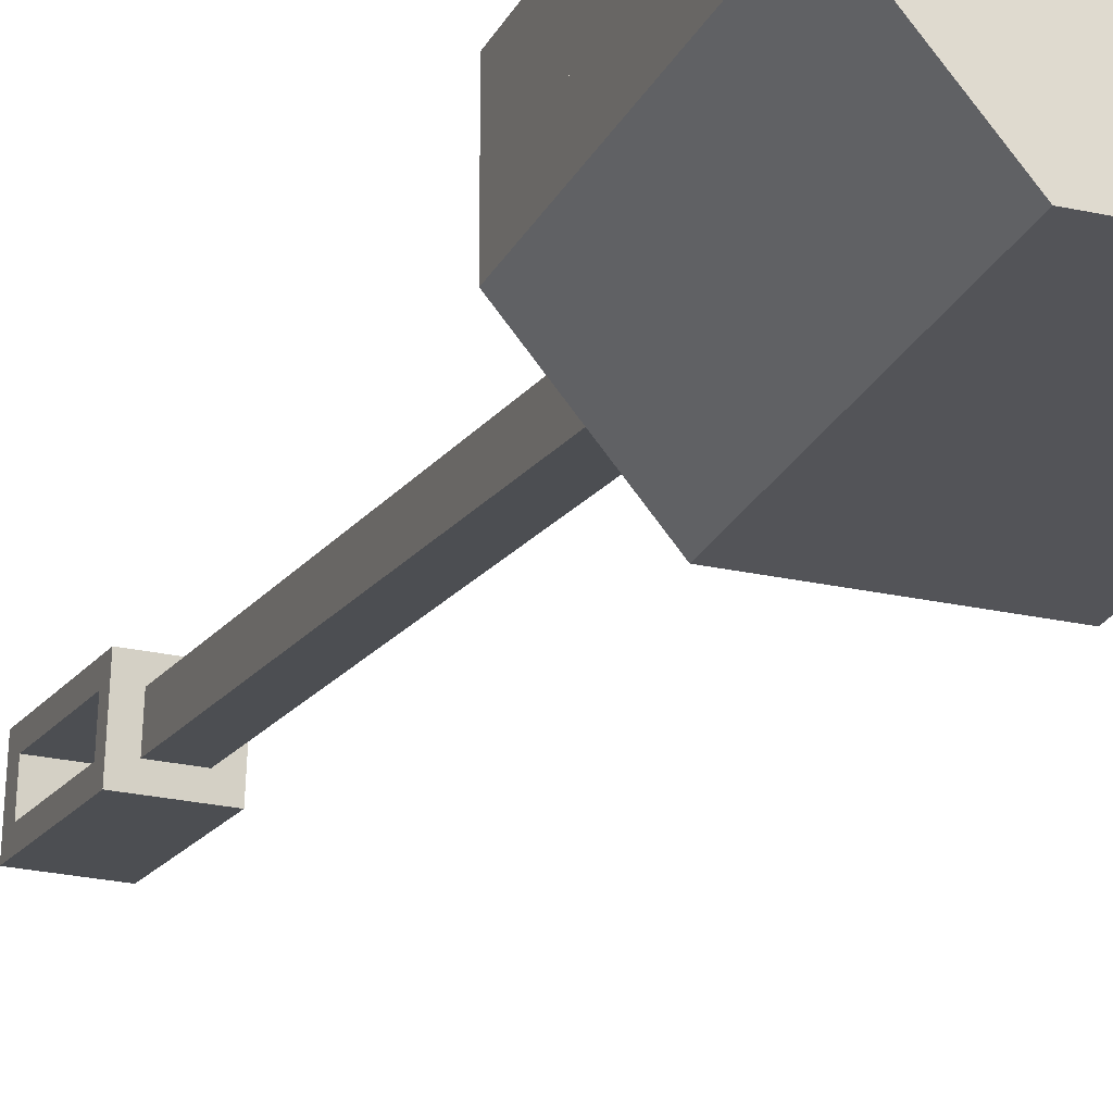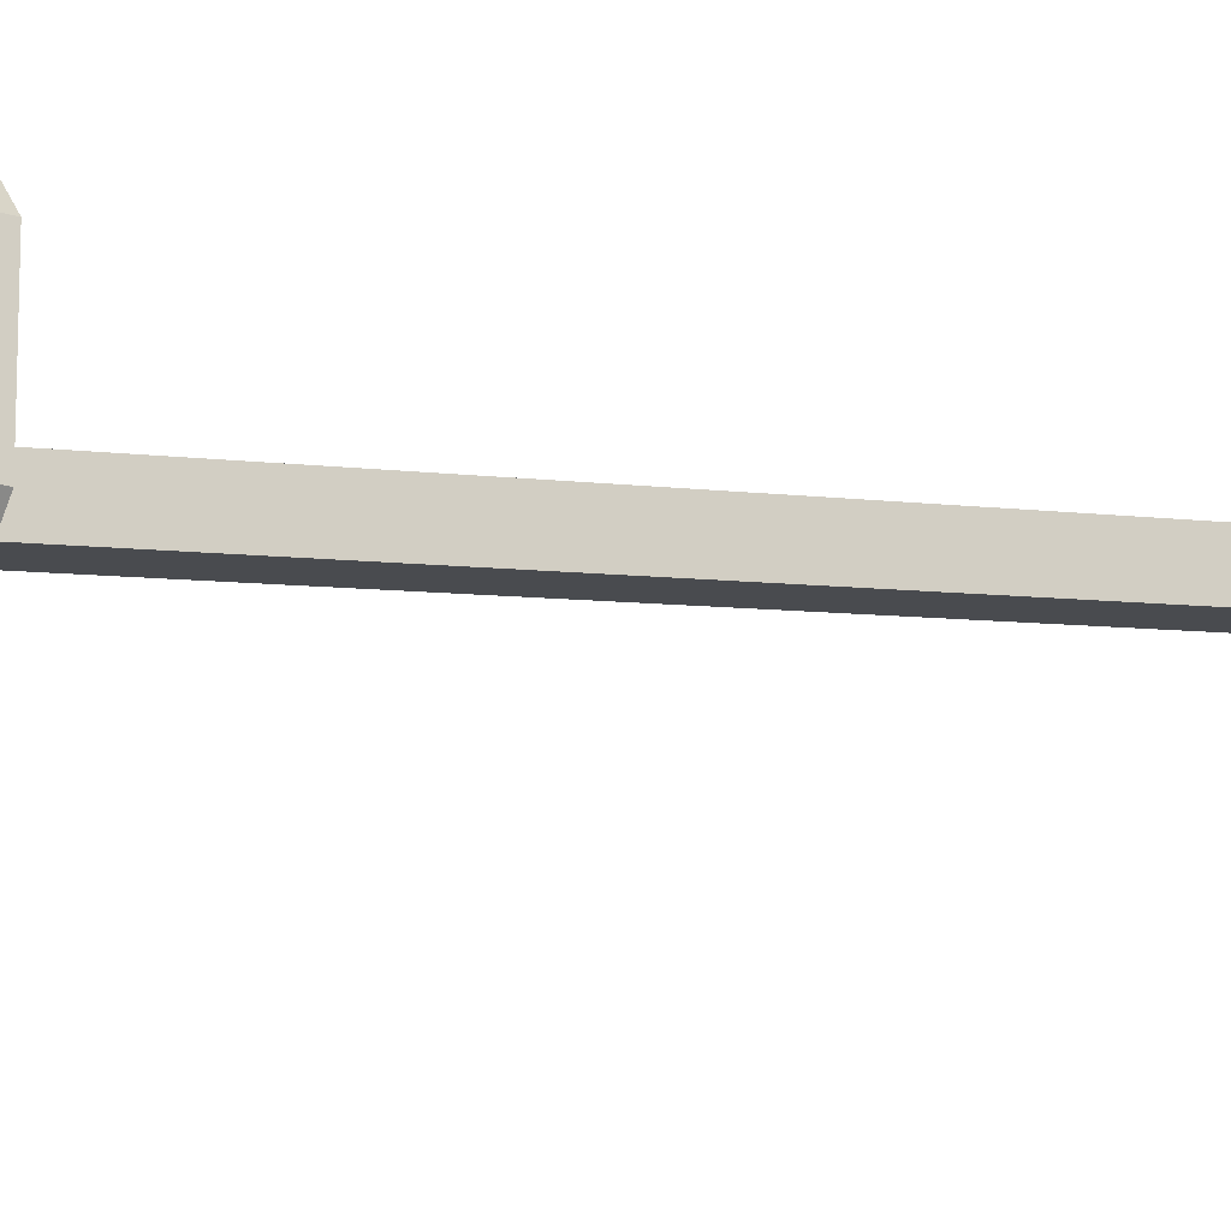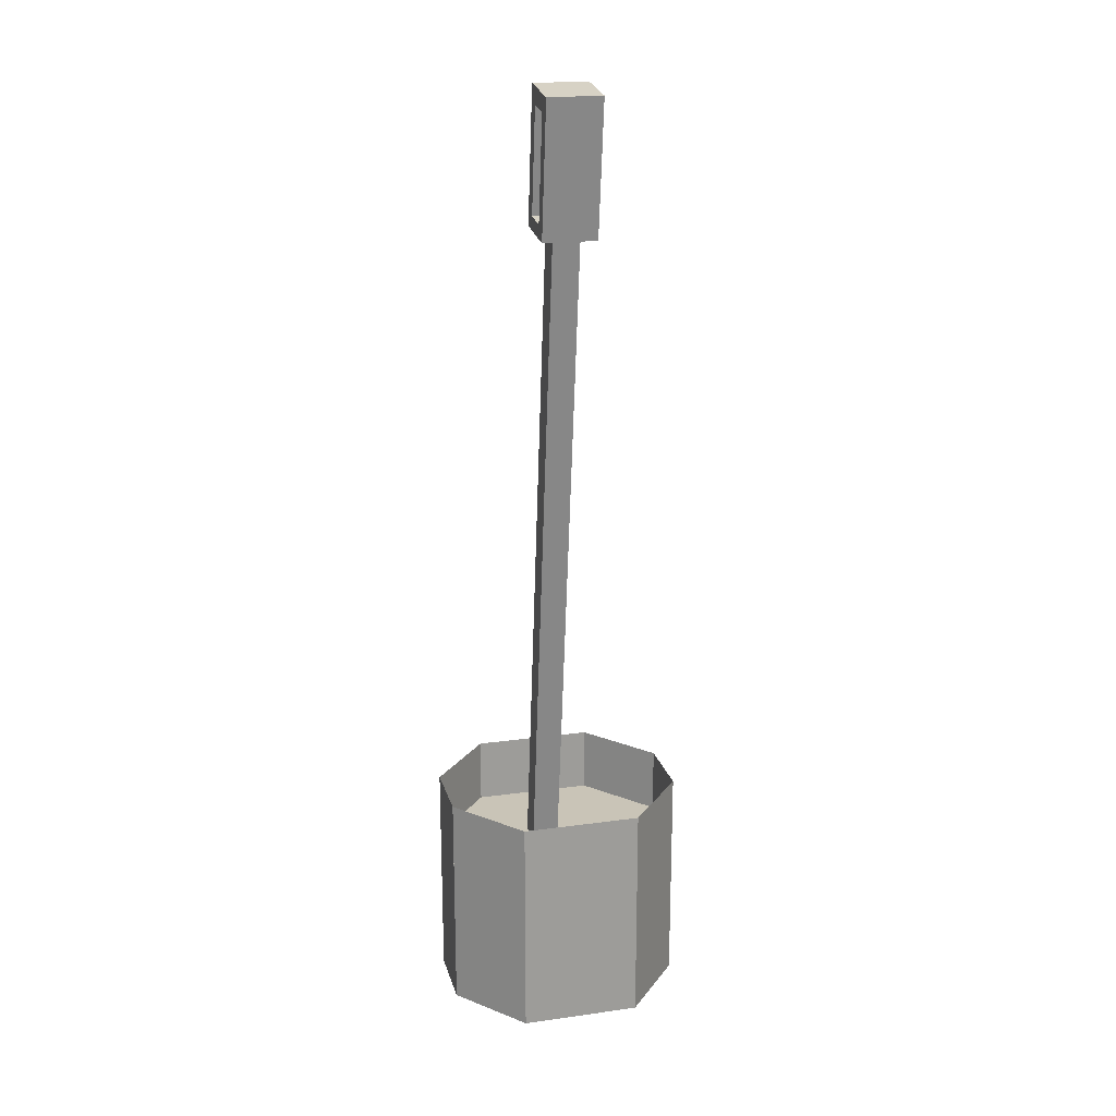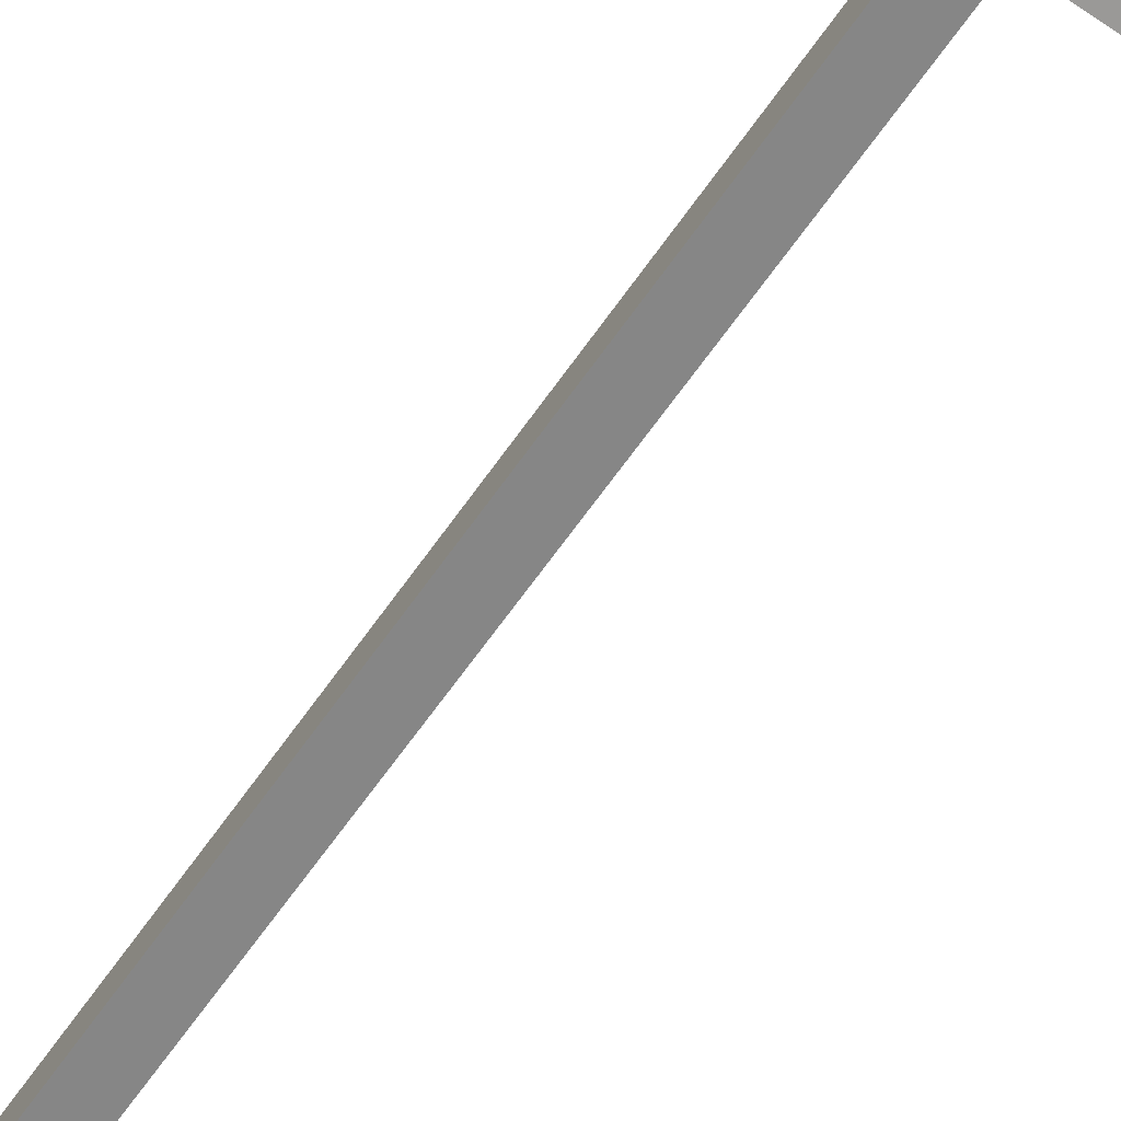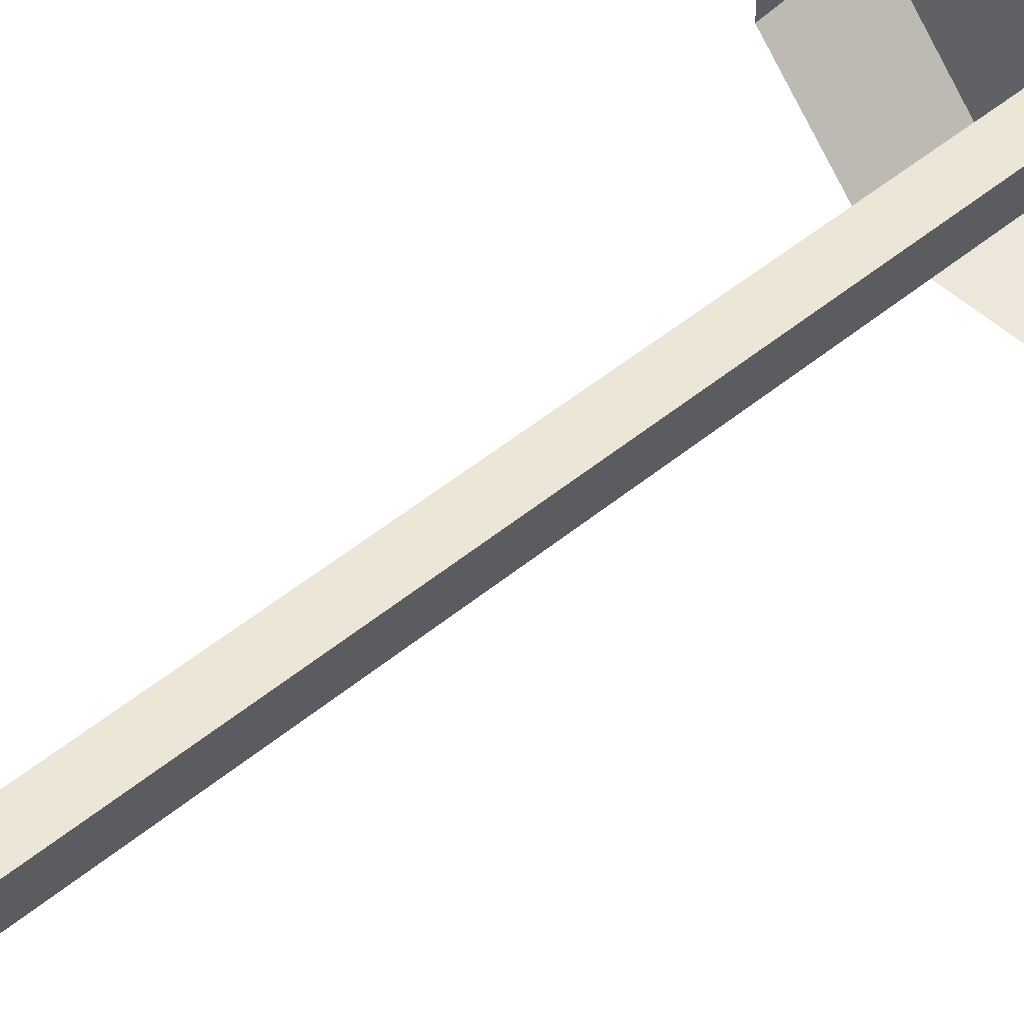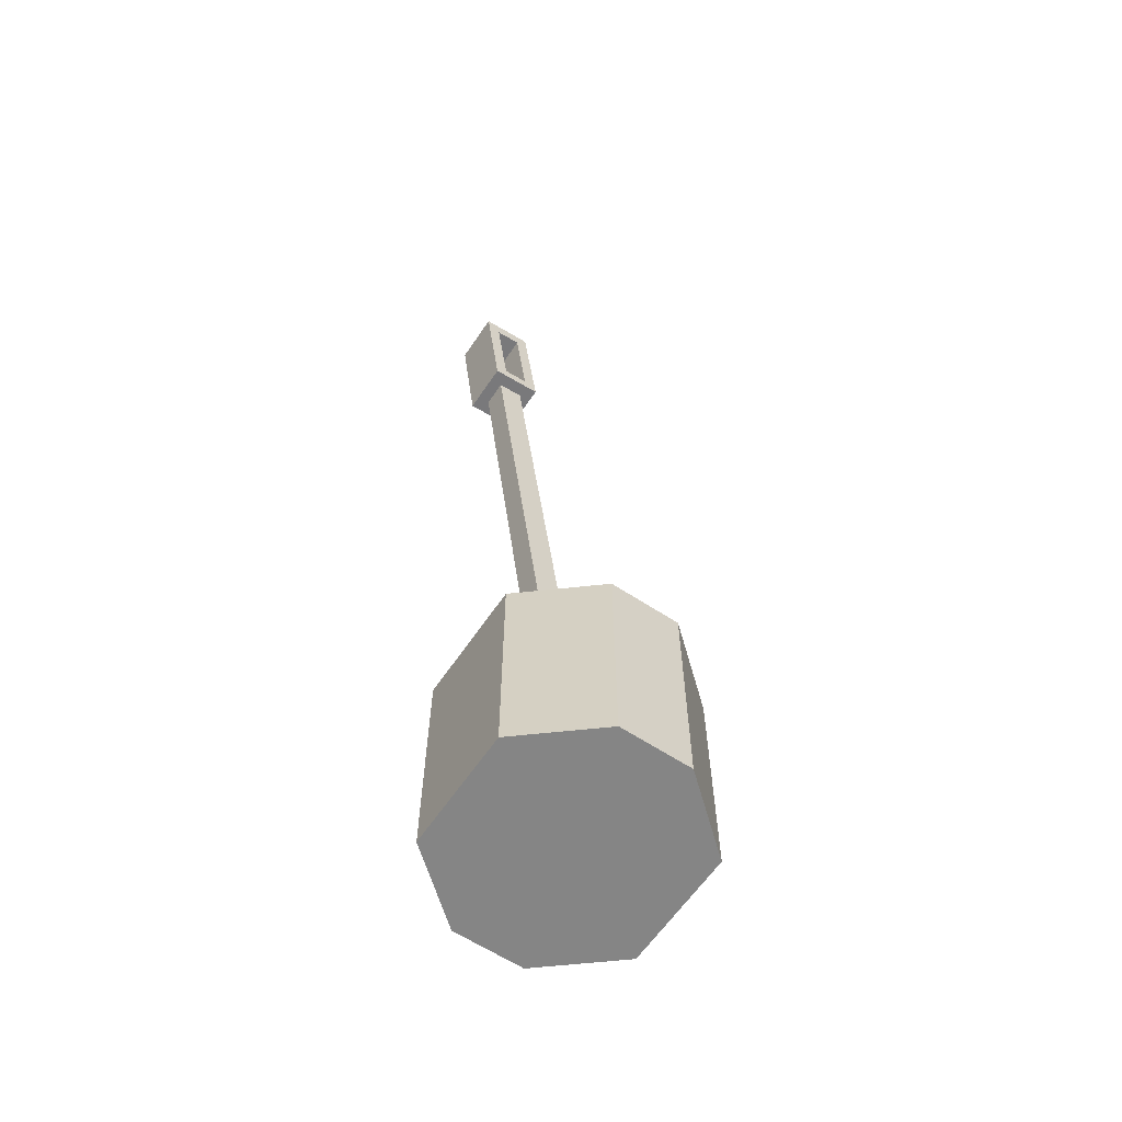
<metadata>
{"format":"obj","ext":"obj","renderer":"f3d","projection":"perspective","resolution":1024,"background":"white","views":[{"elev":-23.5,"azim":-21.0,"up":"+Z"},{"elev":-17.8,"azim":56.9,"up":"+Z"},{"elev":19.9,"azim":-14.3,"up":"+Y"},{"elev":-69.0,"azim":-34.1,"up":"+Z"},{"elev":51.5,"azim":-136.1,"up":"+Z"},{"elev":-61.7,"azim":56.1,"up":"+Y"}]}
</metadata>
<code>
o cube
v 0.0625 0.025 0.01667
v 0.0625 0.025 -0.01667
v 0.0625 0.0125 0.01667
v 0.0625 0.0125 -0.01667
v -0.05 0.025 0.01667
v -0.05 0.025 -0.01667
v -0.05 0.0125 0.01667
v -0.05 0.0125 -0.01667
v 0.03437 0.025 -0.05
v 0.03437 0.0125 -0.05
v -0.02187 0.025 -0.05
v -0.02187 0.0125 -0.05
v 0.03437 0.025 0.05
v -0.02187 0.025 0.05
v 0.03437 0.0125 0.05
v -0.02187 0.0125 0.05
v -0.05 0.1187 0.01667
v -0.02187 0.1187 0.05
v 0.03437 0.1187 0.05
v 0.0625 0.1187 -0.01667
v 0.0625 0.1187 0.01667
v 0.0625 0.1187 -0.01667
v 0.03437 0.1187 -0.05
v -0.05 0.1187 0.01667
v -0.05 0.1187 -0.01667
v 0.03437 0.0875 -0.05
v -0.02187 0.0875 -0.05
v -0.05 0.0875 -0.01667
v 0.0625 0.0875 -0.01667
v 0.0625 0.0875 0.01667
v -0.05 0.0875 0.01667
v -0.02187 0.0875 0.05
v 0.03437 0.0875 0.05
v -0.02187 0.1187 -0.05
v -0.02187 0.1187 -0.05
v 0.03437 0.1187 0.05
f 2 1 3 4
f 7 5 6 8
f 31 30 29 28
f 4 3 7 8
f 15 13 14 16
f 11 9 10 12
f 26 27 28 29
f 10 9 2 4
f 12 10 4 8
f 11 12 8 6
f 13 15 3 1
f 32 33 30 31
f 16 14 5 7
f 15 16 7 3
f 14 18 17 5
f 21 20 2 1
f 19 21 1 13
f 9 23 22 2
f 25 24 5 6
f 25 34 11 6
f 23 35 11 9
f 18 36 13 14
o cube
v 0.00625 0.3997 0.04339
v 0.00625 0.4013 0.03099
v 0.00625 0.1518 0.01075
v 0.00625 0.1534 -0.001639
v -0.00625 0.3997 0.04339
v -0.00625 0.4013 0.03099
v -0.00625 0.1518 0.01075
v -0.00625 0.1534 -0.001639
v 0.00625 0.4059 0.0442
v 0.00625 0.4075 0.03181
v -0.00625 0.4059 0.0442
v -0.00625 0.4075 0.03181
v 0.0125 0.4075 0.03181
v 0.0125 0.4059 0.0442
v 0.0125 0.3997 0.04339
v 0.0125 0.4013 0.03099
v -0.0125 0.4059 0.0442
v -0.0125 0.4075 0.03181
v -0.0125 0.4298 0.05366
v -0.00625 0.3988 0.04958
v -0.00625 0.4298 0.05366
v 0.00625 0.4298 0.05366
v 0.00625 0.3988 0.04958
v 0.0125 0.3988 0.04958
v 0.0125 0.4298 0.05366
v 0.0125 0.4331 0.02887
v 0.0125 0.4021 0.0248
v 0.00625 0.4021 0.0248
v 0.00625 0.4331 0.02887
v -0.00625 0.4331 0.02887
v -0.00625 0.4021 0.0248
v -0.0125 0.4331 0.02887
v -0.00625 0.4641 0.03295
v -0.0125 0.4641 0.03295
v -0.0125 0.4633 0.03915
v -0.00625 0.4633 0.03915
v 0.00625 0.4641 0.03295
v 0.00625 0.4633 0.03915
v 0.0125 0.4641 0.03295
v 0.0125 0.4633 0.03915
v 0.00625 0.4608 0.05774
v 0.0125 0.4608 0.05774
v 0.0125 0.4616 0.05154
v 0.00625 0.4616 0.05154
v -0.00625 0.4608 0.05774
v -0.00625 0.4616 0.05154
v -0.0125 0.4608 0.05774
v -0.0125 0.4616 0.05154
v -0.00625 0.4531 0.05672
v 0.00625 0.4531 0.05672
v 0.0125 0.4531 0.05672
v 0.0125 0.4539 0.05052
v 0.00625 0.4539 0.05052
v -0.00625 0.4539 0.05052
v -0.0125 0.4539 0.05052
v -0.0125 0.4531 0.05672
v 0.00625 0.4563 0.03193
v -0.00625 0.4563 0.03193
v -0.0125 0.4563 0.03193
v -0.0125 0.4555 0.03813
v -0.00625 0.4555 0.03813
v 0.00625 0.4555 0.03813
v 0.0125 0.4555 0.03813
v 0.0125 0.4563 0.03193
v 0.00625 0.4633 0.03915
v 0.00625 0.4555 0.03813
v -0.00625 0.4555 0.03813
v -0.00625 0.4633 0.03915
v -0.0125 0.4616 0.05154
v -0.0125 0.4539 0.05052
v -0.00625 0.4539 0.05052
v -0.00625 0.4616 0.05154
v 0.00625 0.4616 0.05154
v 0.00625 0.4539 0.05052
v 0.0125 0.4539 0.05052
v 0.0125 0.4616 0.05154
v -0.0125 0.4013 0.03099
v -0.0125 0.3997 0.04339
v -0.0125 0.3988 0.04958
v -0.0125 0.4021 0.0248
v 0.00625 0.02787 -0.005562
v -0.00625 0.02787 -0.005562
v 0.00625 0.0295 -0.01795
v -0.00625 0.0295 -0.01795
f 38 37 39 40
f 43 41 42 44
f 47 45 46 48
f 119 117 118 120
f 39 37 41 43
f 42 38 40 44
f 58 57 56 59
f 49 50 51 52
f 66 65 64 67
f 50 49 46 45
f 60 61 58 59
f 52 51 37 38
f 62 63 64 65
f 54 53 47 48
f 116 68 66 67
f 55 115 56 57
f 81 77 80 82
f 59 56 41 37
f 61 60 51 50
f 77 78 79 80
f 60 59 37 51
f 83 81 82 84
f 73 69 72 74
f 67 64 38 42
f 63 62 49 52
f 64 63 52 38
f 75 73 74 76
f 69 70 71 72
f 66 94 93 65
f 46 98 97 48
f 65 93 100 62
f 49 99 98 46
f 62 100 99 49
f 68 95 94 66
f 54 96 95 68
f 48 97 96 54
f 58 86 85 57
f 47 90 89 45
f 61 87 86 58
f 50 88 87 61
f 45 89 88 50
f 57 85 92 55
f 53 91 90 47
f 55 92 91 53
f 81 85 86 77
f 77 86 87 78
f 78 87 88 79
f 79 88 89 80
f 101 102 103 104
f 82 90 91 84
f 84 91 92 83
f 83 92 85 81
f 73 93 94 69
f 69 94 95 70
f 70 95 96 71
f 105 106 107 108
f 72 97 98 74
f 109 110 111 112
f 76 99 100 75
f 75 100 93 73
f 102 101 80 89
f 103 102 89 90
f 104 103 90 82
f 101 104 82 80
f 106 105 71 96
f 107 106 96 97
f 108 107 97 72
f 105 108 72 71
f 110 109 74 98
f 111 110 98 99
f 112 111 99 76
f 109 112 76 74
f 53 54 113 114
f 114 113 42 41
f 115 55 53 114
f 56 115 114 41
f 68 116 113 54
f 116 67 42 113
f 117 119 40 39
f 118 117 39 43
f 120 118 43 44
f 119 120 44 40

</code>
